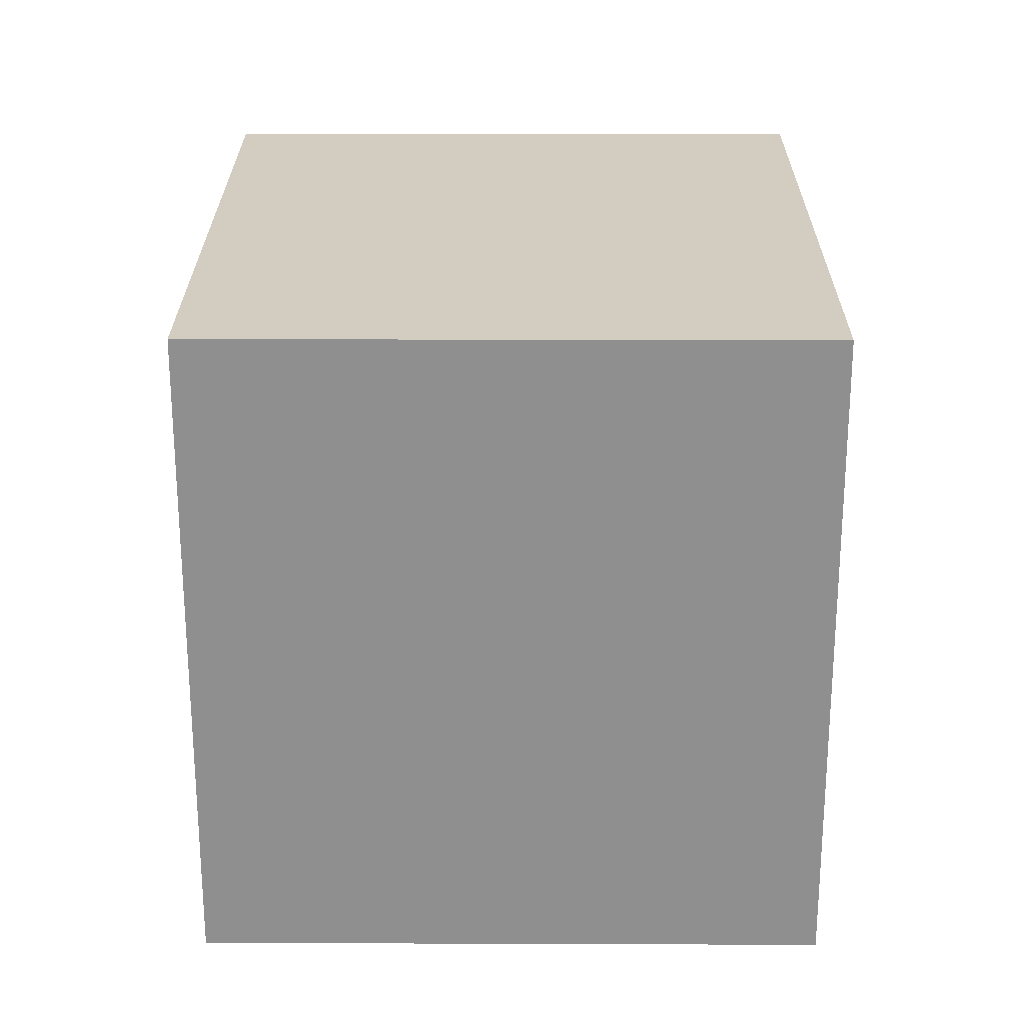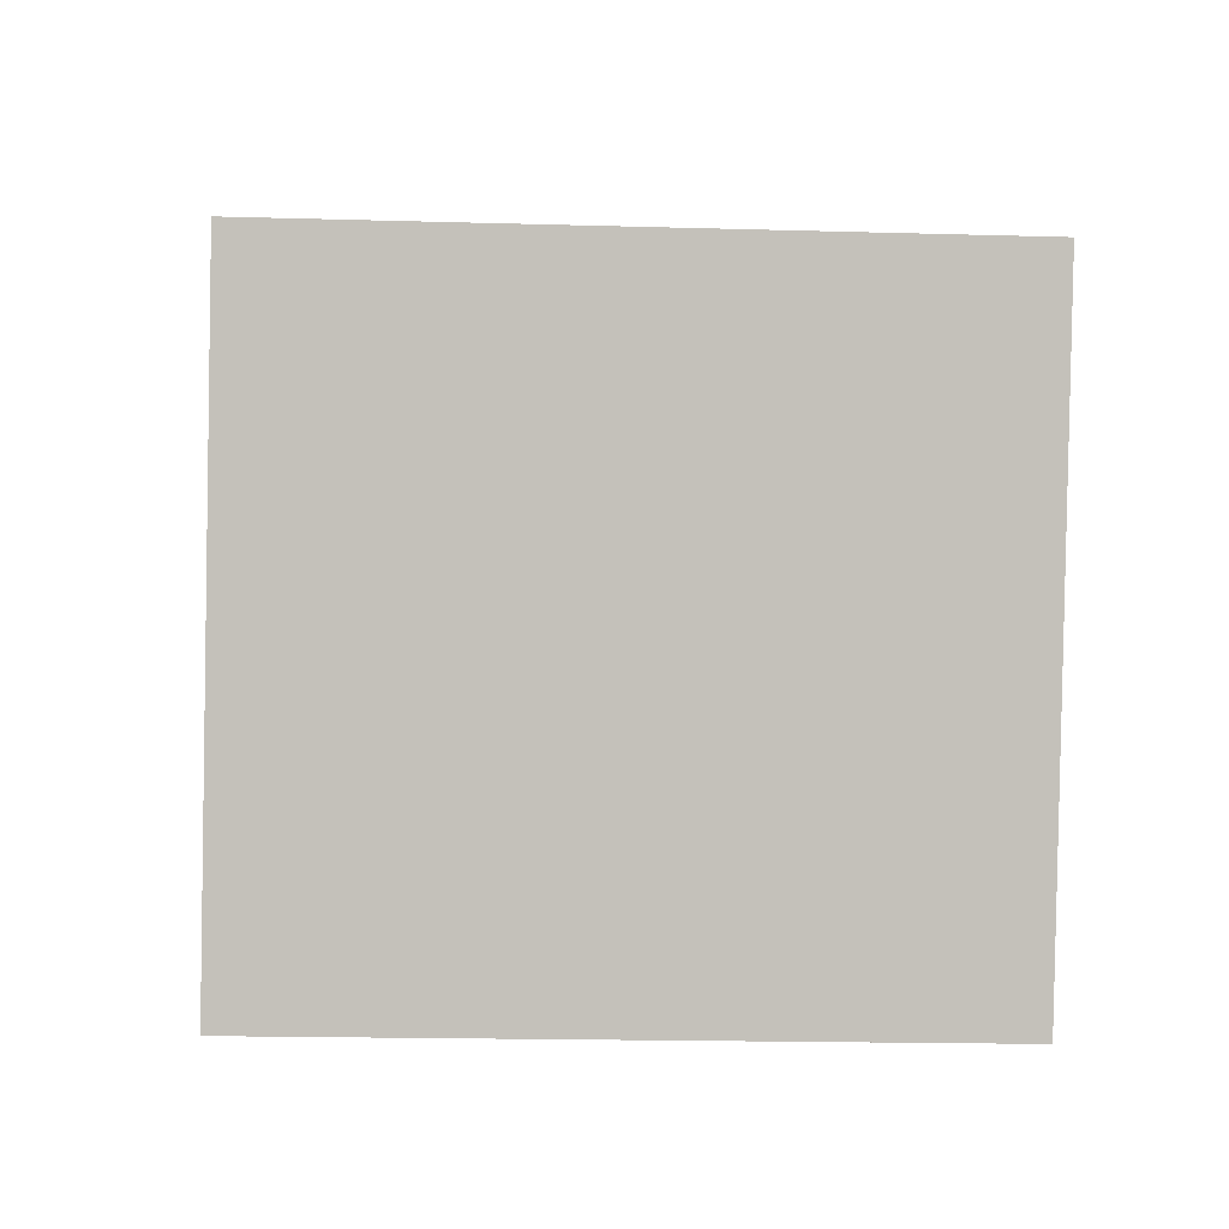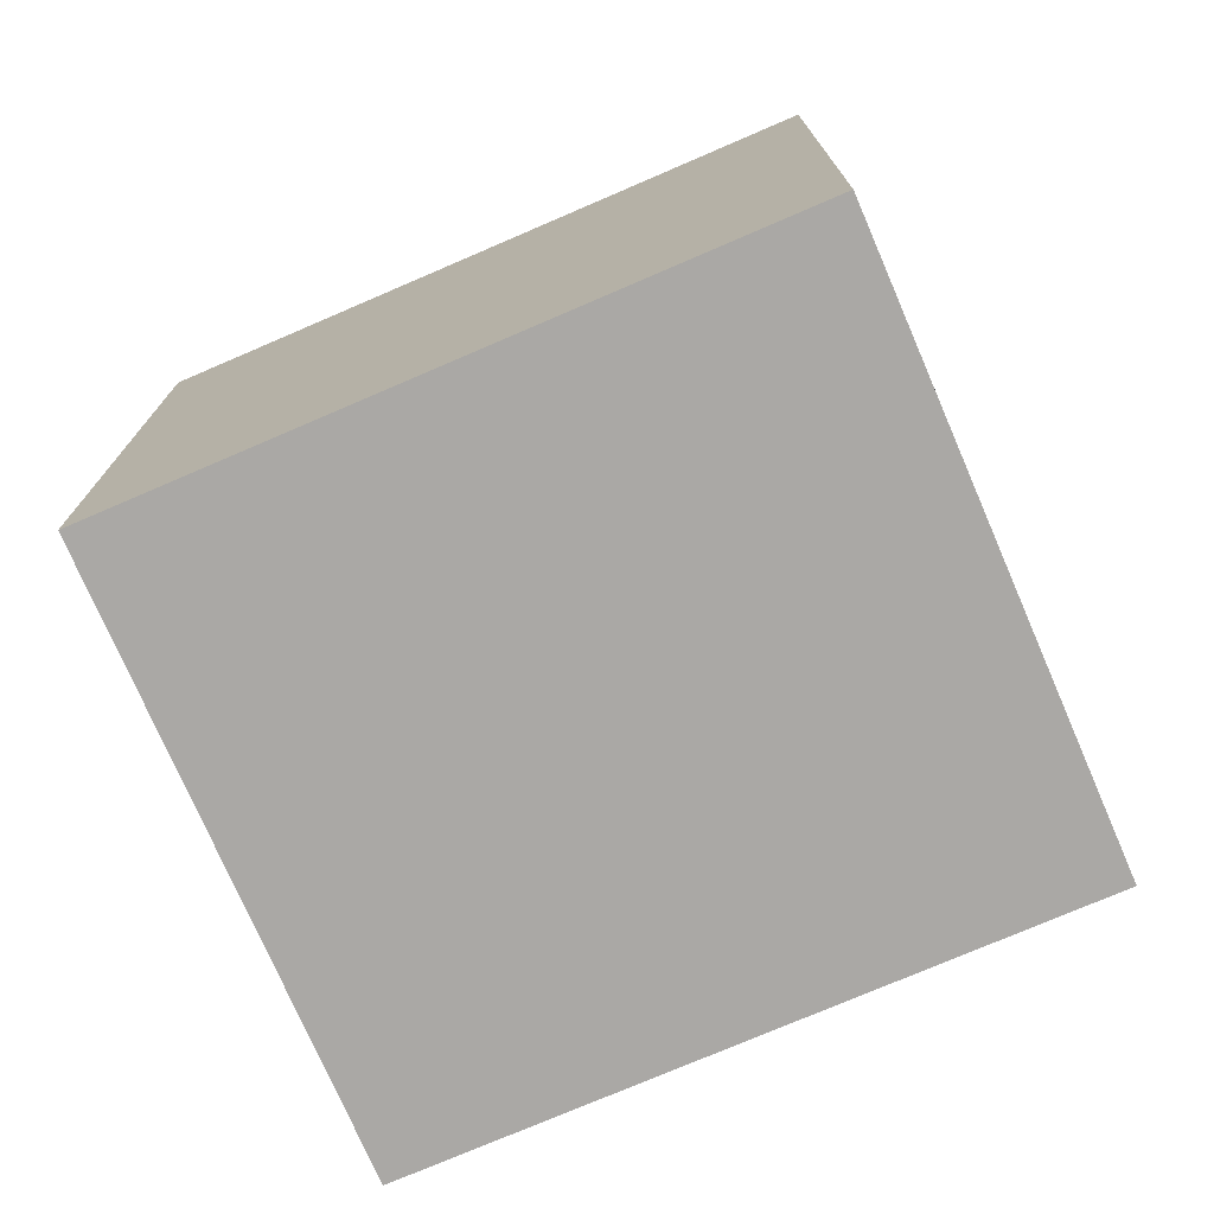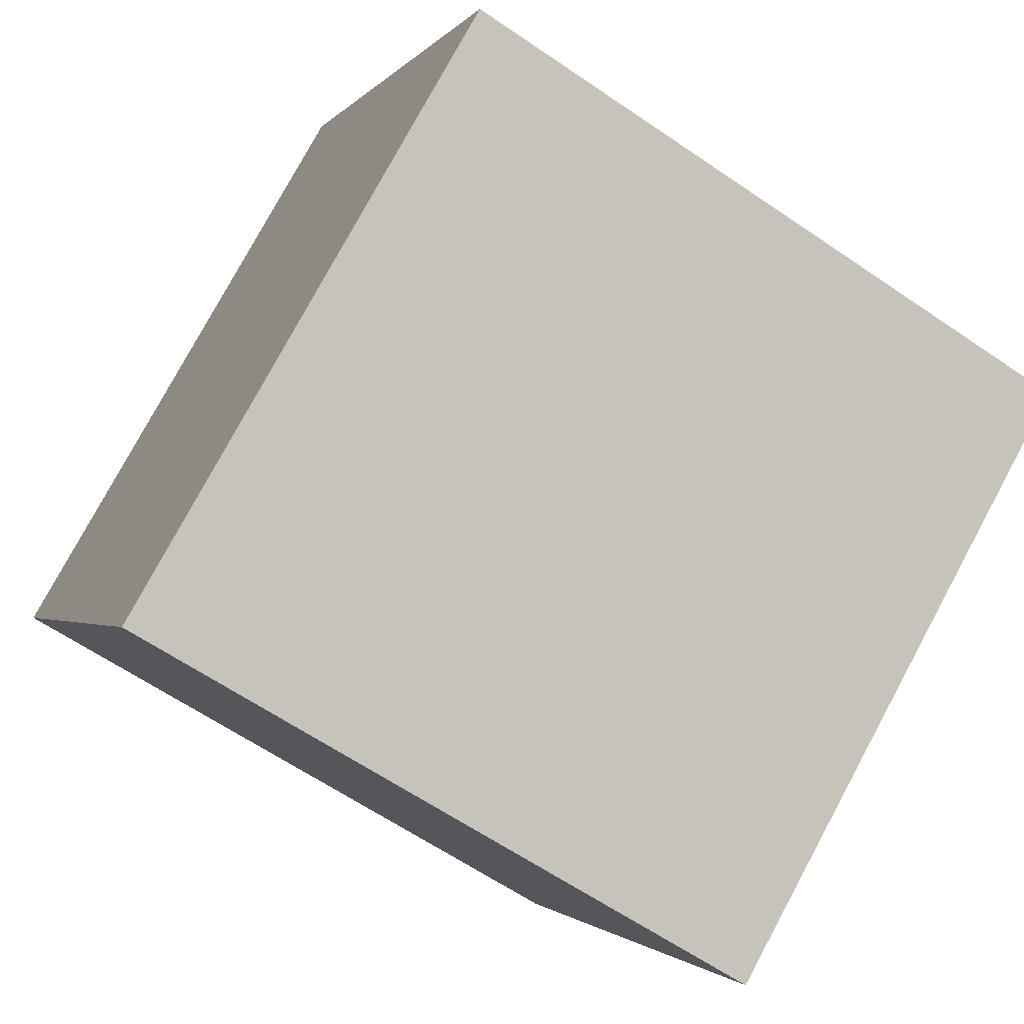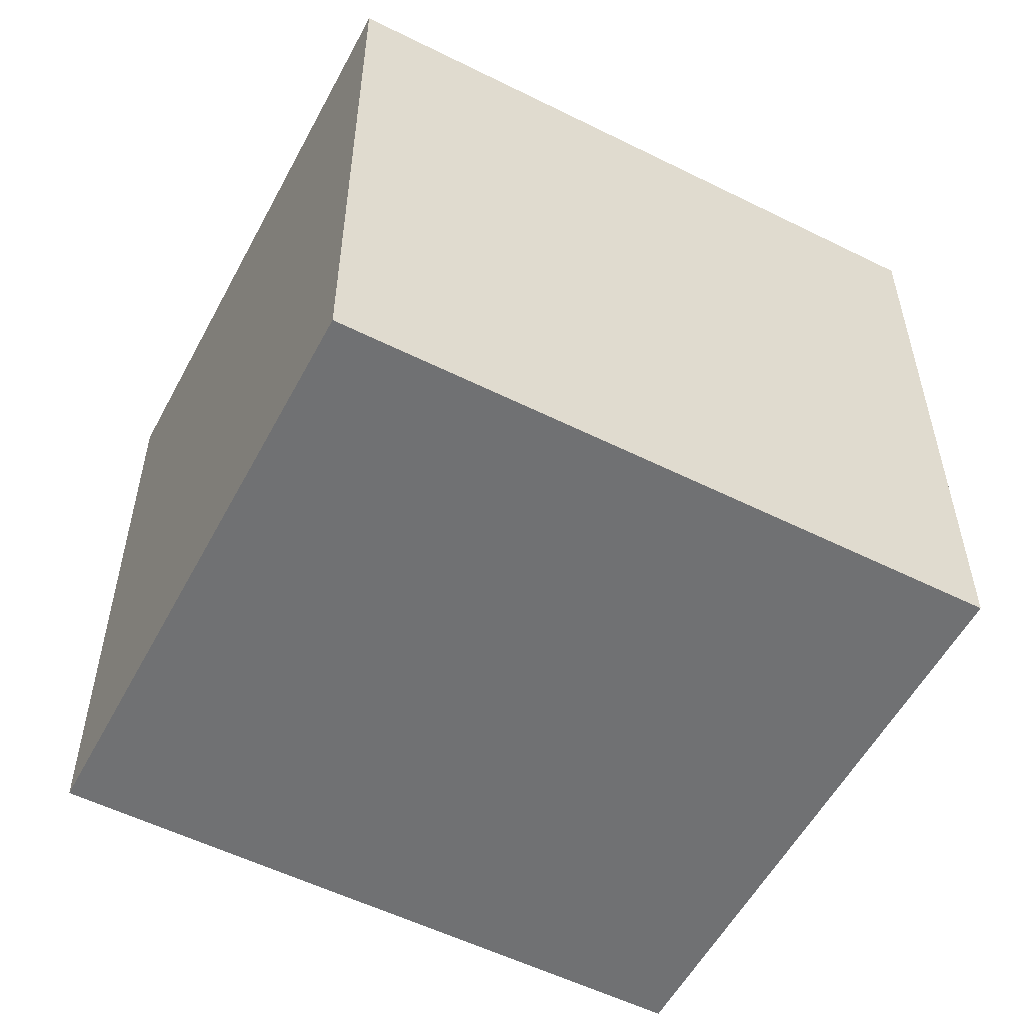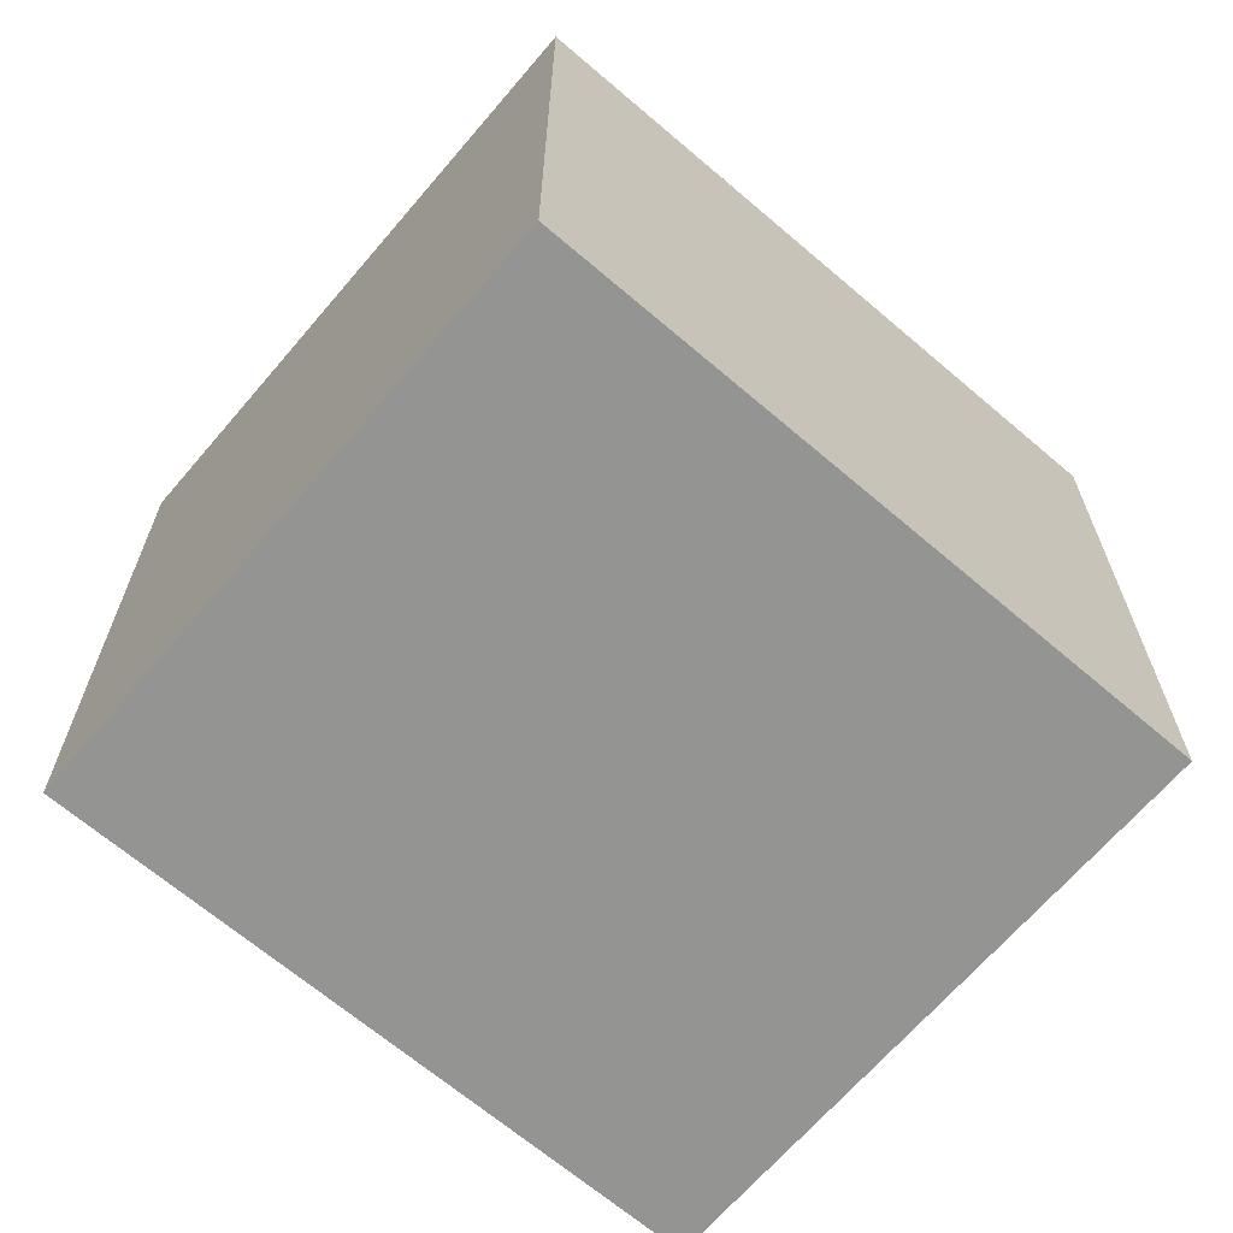
<metadata>
{"format":"obj","ext":"obj","renderer":"f3d","projection":"perspective","resolution":1024,"background":"white","views":[{"elev":24.6,"azim":-69.2,"up":"+Y"},{"elev":-17.9,"azim":86.8,"up":"+Z"},{"elev":-75.2,"azim":43.9,"up":"+Y"},{"elev":78.3,"azim":28.4,"up":"+Z"},{"elev":-55.1,"azim":172.9,"up":"+Y"},{"elev":-66.9,"azim":-20.0,"up":"+Y"}]}
</metadata>
<code>
v  3.364 3.458 -1.264
v  1.146 3.458 3.071
v  4.517 3.458 1.804
v  0 3.458 2.117e-16
v  3.364 7.74e-17 -1.264
v  0 0 0
v  1.146 -1.88e-16 3.071
v  4.517 -1.105e-16 1.804
g defaultobject
f 1 2 3
f 2 1 4
f 5 4 1
f 4 5 6
f 6 2 4
f 2 6 7
f 7 3 2
f 3 7 8
f 8 1 3
f 1 8 5
f 5 7 6
f 7 5 8

</code>
